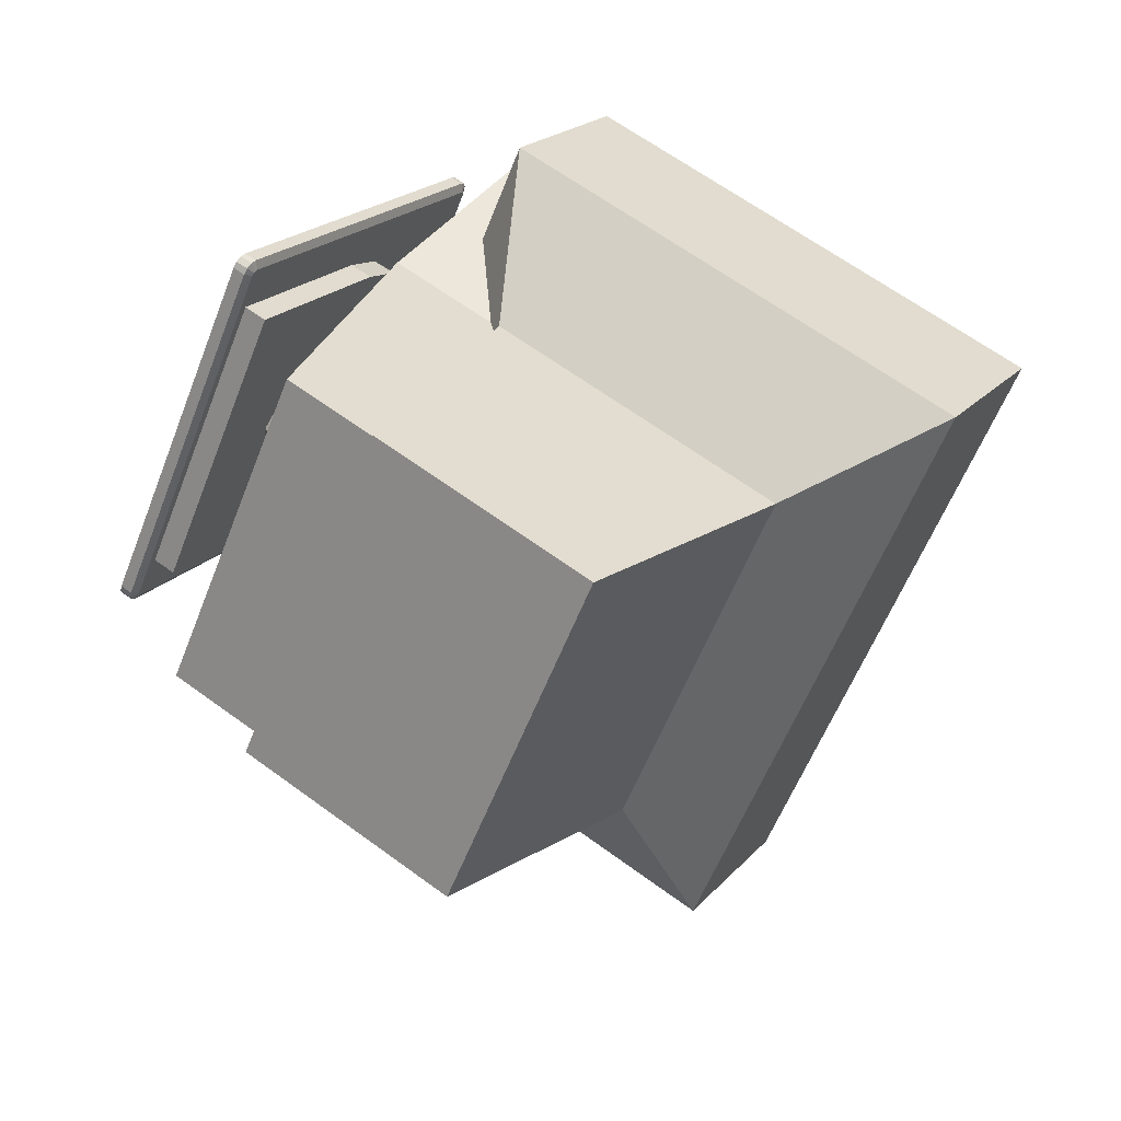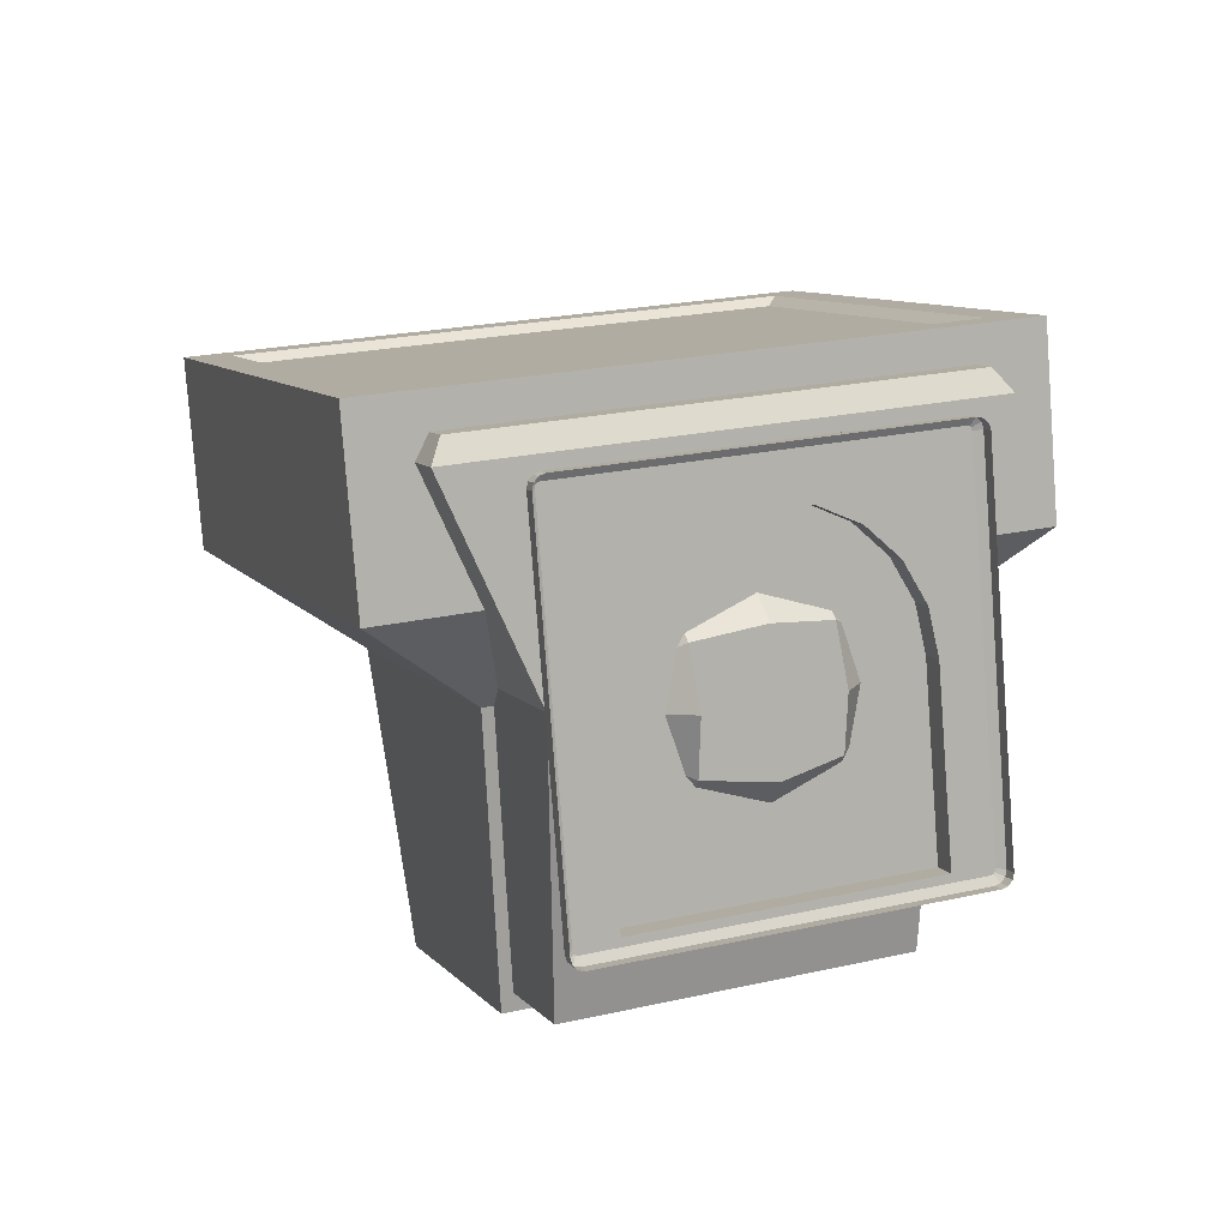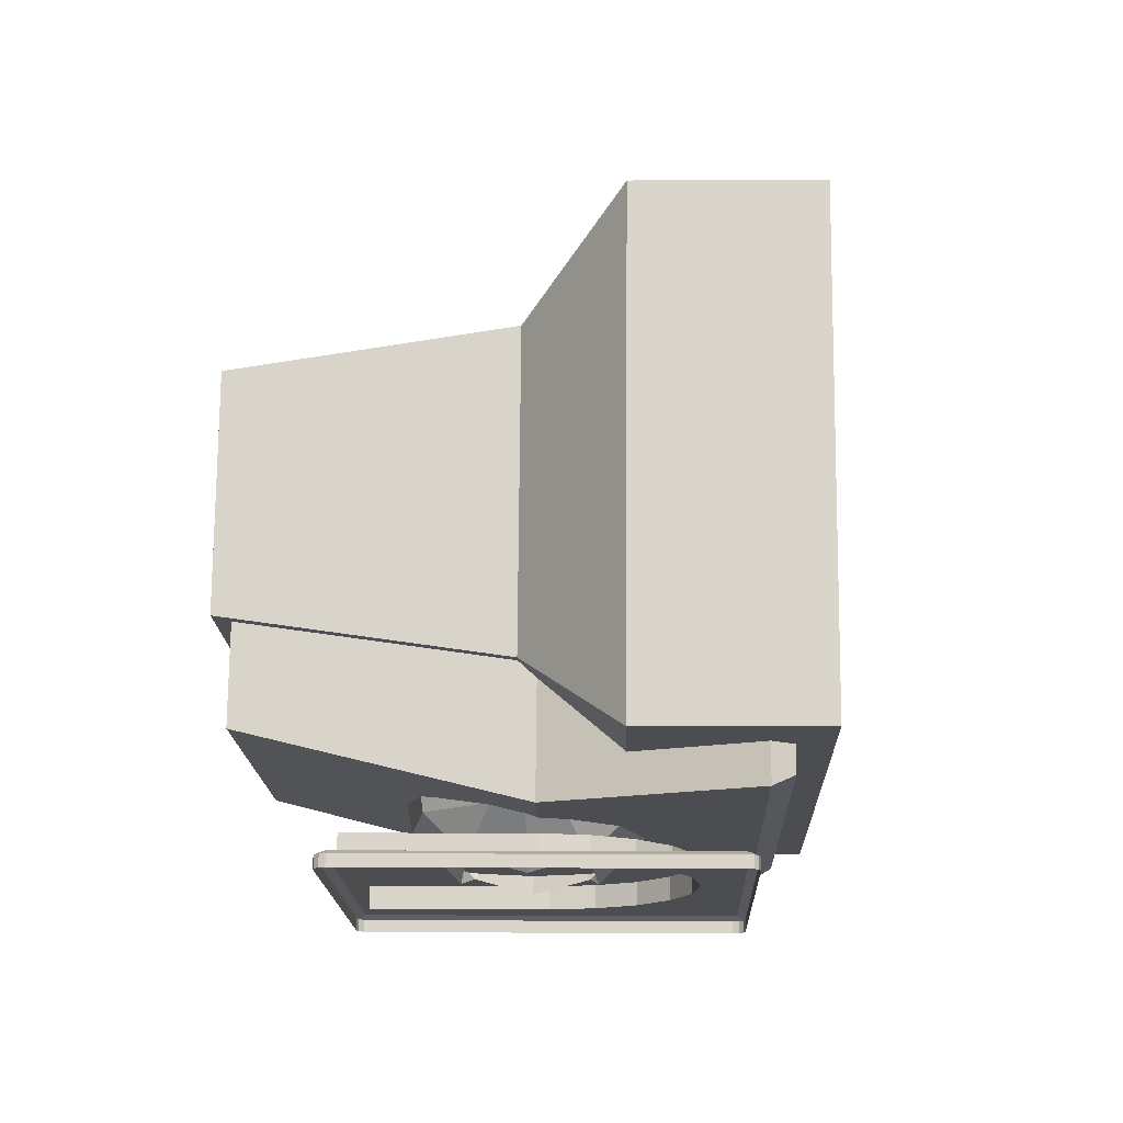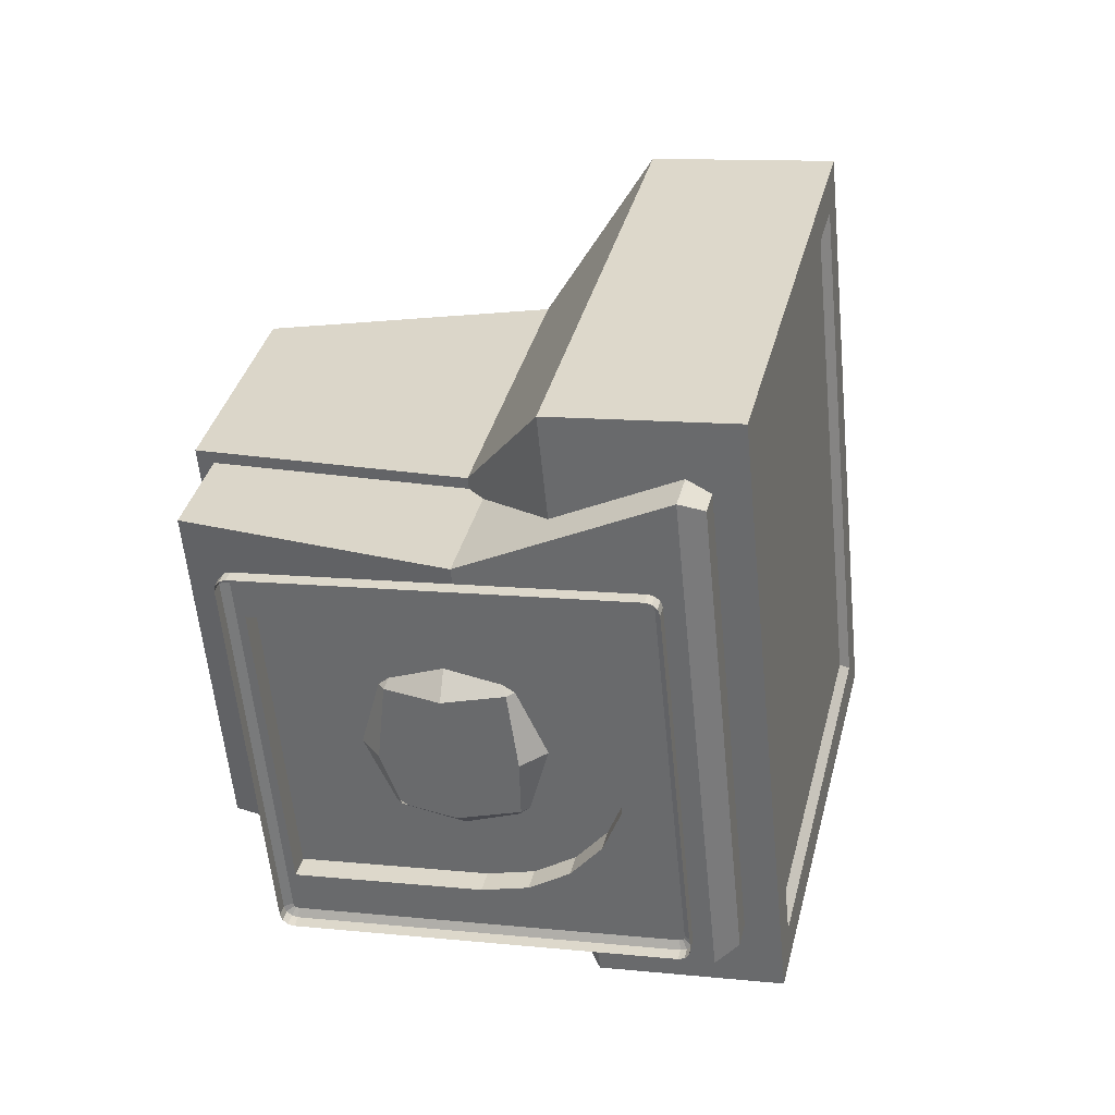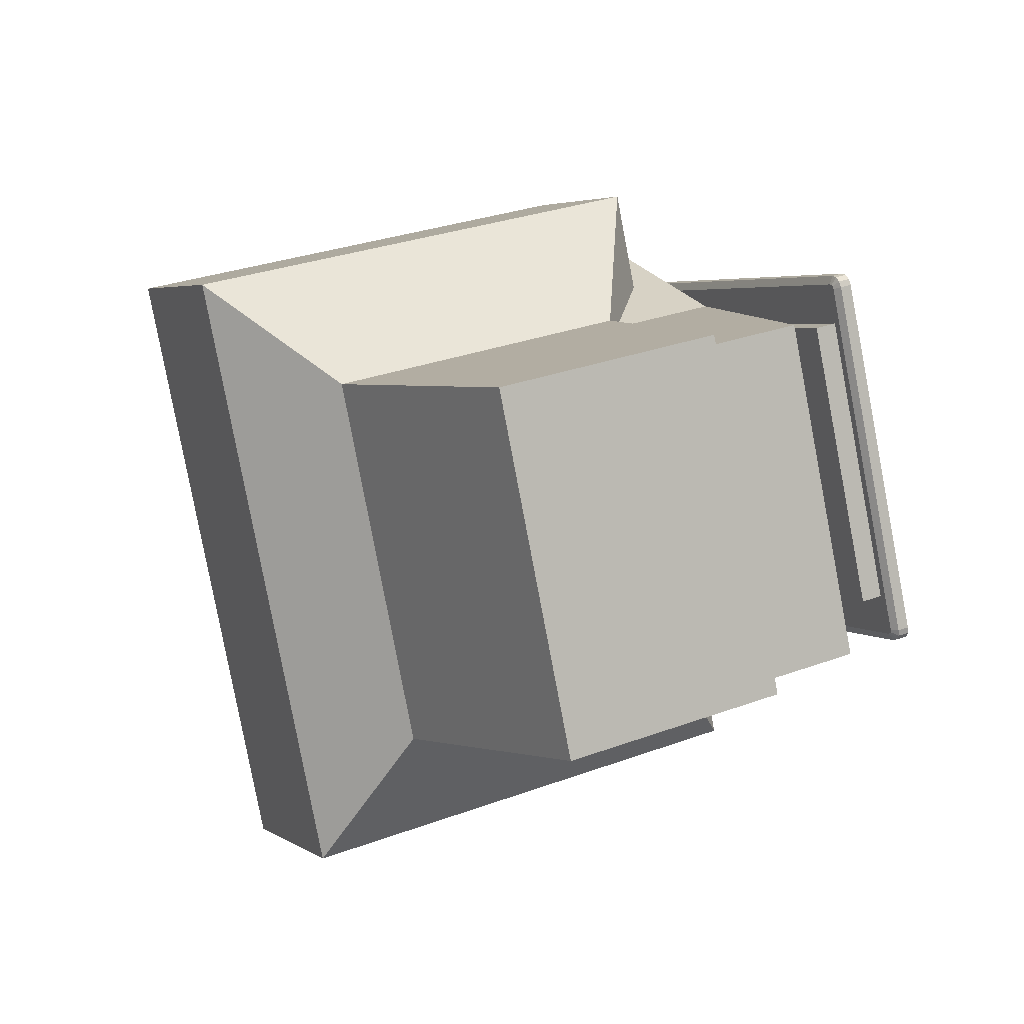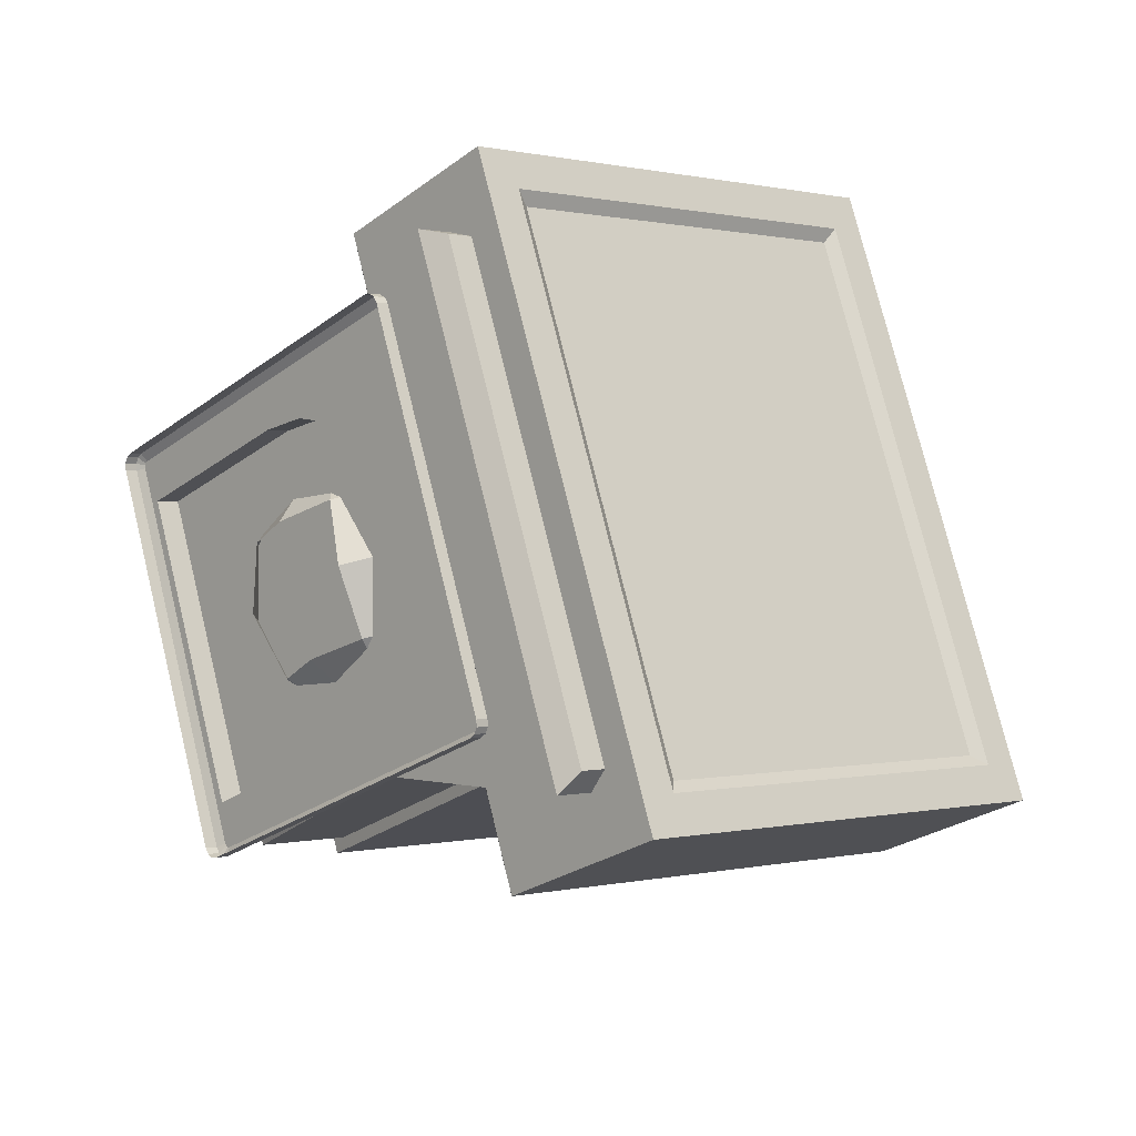
<metadata>
{"format":"obj","ext":"obj","renderer":"f3d","projection":"perspective","resolution":1024,"background":"white","views":[{"elev":-64.8,"azim":-5.6,"up":"+Z"},{"elev":39.3,"azim":-95.9,"up":"+Z"},{"elev":57.0,"azim":-60.2,"up":"+Y"},{"elev":17.5,"azim":-47.0,"up":"+Y"},{"elev":-73.8,"azim":-153.6,"up":"+Z"},{"elev":-24.4,"azim":-11.8,"up":"+Y"}]}
</metadata>
<code>
o D00659
v -0.5545 0.1121 -0.1254
v -0.1995 0.1313 0.5188
v -0.179 0.1385 0.5073
v -0.534 0.1192 -0.1369
v -0.5596 0.1086 -0.1366
v -0.5391 0.1158 -0.1481
v -0.1927 0.1285 0.5292
v -0.1722 0.1356 0.5177
v -0.5615 0.0998 -0.1455
v -0.541 0.1069 -0.157
v -0.186 0.1201 0.536
v -0.1655 0.1273 0.5245
v -0.1689 0.1251 0.4996
v -0.5218 0.106 -0.1408
v -0.5242 0.1043 -0.1462
v -0.1656 0.1237 0.5047
v -0.5249 0.1016 -0.149
v -0.1635 0.1212 0.5068
v -0.5599 0.08796 -0.1498
v -0.1811 0.1085 0.5374
v -0.5393 0.0951 -0.1614
v -0.1606 0.1156 0.5259
v -0.1611 0.1155 0.5075
v -0.524 0.09584 -0.1511
v -0.4969 0.02709 -0.1454
v -0.469 0.0286 -0.09481
v -0.466 0.02876 -0.0894
v -0.4639 0.02887 -0.08551
v -0.323 0.0365 0.1701
v -0.461 0.02903 -0.08027
v -0.2845 0.0499 0.1485
v -0.4584 0.04048 -0.167
v -0.2752 0.02507 0.2482
v -0.2367 0.03847 0.2266
v -0.2243 -0.01285 0.3153
v -0.1859 0.000545 0.2937
v -0.1755 -0.07355 0.3647
v -0.137 -0.06016 0.3431
v -0.1334 -0.1511 0.3916
v -0.09488 -0.1377 0.37
v -0.1021 -0.2379 0.3934
v -0.06363 -0.2245 0.3718
v -0.1734 -0.2509 0.16
v -0.08476 -0.3254 0.37
v -0.04629 -0.312 0.3484
v -0.08306 -0.4052 0.3236
v -0.04459 -0.3918 0.302
v -0.09714 -0.4693 0.2588
v -0.05867 -0.4559 0.2372
v -0.1256 -0.5115 0.1818
v -0.08716 -0.4981 0.1602
v -0.3397 -0.5371 -0.2153
v -0.3073 -0.5353 -0.1565
v -0.3041 -0.5352 -0.1508
v -0.3019 -0.535 -0.1468
v -0.1658 -0.5277 0.1003
v -0.299 -0.5349 -0.1416
v -0.1273 -0.5143 0.07874
v -0.3012 -0.5237 -0.2369
v -0.3282 -0.6067 -0.238
v 0.03469 -0.587 0.4205
v -0.3629 -0.6187 -0.2373
v 0.01583 -0.5982 0.45
v -0.3424 -0.6116 -0.2488
v 0.03634 -0.5911 0.4385
v 0.03551 -0.5928 0.4184
v -0.3259 -0.6124 -0.2374
v -0.3238 -0.6149 -0.2352
v 0.03491 -0.5955 0.4157
v 0.03246 -0.5972 0.4102
v -0.3205 -0.6163 -0.2302
v 0.01752 -0.61 0.4456
v 0.03803 -0.6029 0.4341
v -0.358 -0.6304 -0.2359
v -0.3375 -0.6232 -0.2474
v 0.01558 -0.6189 0.4367
v 0.03608 -0.6117 0.4252
v -0.3513 -0.6387 -0.2291
v -0.3308 -0.6316 -0.2406
v -0.3445 -0.6416 -0.2187
v 0.01053 -0.6223 0.4255
v 0.03103 -0.6152 0.414
v -0.324 -0.6344 -0.2302
v -0.1935 0.4031 0.268
v -0.01958 0.4125 0.5836
v 0.6358 0.6918 -0.1976
v 0.8097 0.7012 0.118
v 0.06159 0.3634 0.5404
v 0.7678 0.6093 0.1438
v -0.1096 0.2793 0.5085
v -0.04394 0.3022 0.4718
v -0.03919 0.2979 0.4777
v -0.05999 0.2613 0.5326
v -0.01513 0.2769 0.5075
v -0.1385 0.206 0.2437
v -0.07246 0.2152 -0.0176
v 0.4561 0.3993 -0.3144
v -0.2685 0.2088 -0.5456
v 0.1233 0.3452 -0.7656
v -0.07663 0.1862 0.02566
v -0.266 0.1203 0.1314
v -0.06642 0.1935 -0.02029
v -0.1605 0.1898 -0.2743
v -0.4159 0.1284 -0.4226
v -0.2497 0.1862 -0.5152
v -0.236 -0.5171 -0.5025
v -0.06983 -0.4593 -0.5951
v 0.008046 -0.4693 -0.3962
v 0.1224 -0.484 -0.1041
v -0.07654 -0.5594 0.0473
v 0.1128 -0.4935 -0.05846
v -0.07631 -0.4807 -0.631
v 0.3155 -0.3443 -0.851
v 0.1285 -0.5057 -0.1068
v 0.657 -0.3216 -0.4036
v 0.08355 -0.5909 0.145
v 0.1974 -0.6621 0.4184
v 0.2423 -0.6465 0.3932
v 0.2407 -0.6497 0.3884
v 0.1625 -0.697 0.3877
v 0.2282 -0.6741 0.351
v 0.3543 -0.6866 0.4104
v 1.06 -0.4407 0.01388
v 0.1385 -0.788 0.1206
v 0.3124 -0.7785 0.4362
v 0.9677 -0.4992 -0.345
v 1.142 -0.4898 -0.02938
v -0.2371 -0.005281 0.09289
v -0.2552 -0.003704 0.02679
v -0.2567 -0.00942 0.01429
v -0.2275 -0.01766 0.1143
v -0.1964 -0.03059 0.1618
v -0.267 -0.06202 -0.08588
v -0.29 -0.1214 0.1255
v -0.3191 -0.1156 0.013
v -0.2106 -0.1097 0.2098
v -0.1351 -0.09157 0.2331
v -0.2901 -0.09386 -0.09756
v -0.2675 -0.08536 -0.1153
v -0.2473 -0.1861 -0.1573
v -0.318 -0.2489 -0.003472
v -0.1928 -0.2421 0.2237
v -0.07759 -0.2144 0.2594
v -0.2846 -0.2238 -0.1311
v -0.2429 -0.2079 -0.1662
v -0.2079 -0.3064 -0.15
v -0.2208 -0.3697 0.09478
v -0.2499 -0.3638 -0.01772
v -0.1414 -0.358 0.1791
v -0.06591 -0.3398 0.2024
v -0.2209 -0.3421 -0.1283
v -0.1983 -0.3336 -0.146
v -0.1841 -0.3594 -0.1227
v -0.1751 -0.3724 -0.1042
v -0.0919 -0.4055 0.1153
v -0.115 -0.4214 0.06438
v -0.1421 -0.4205 -0.03653
v -0.1371 -0.4273 -0.02562
v -0.1182 -0.4317 0.04012
v 0.06159 0.3634 0.5404
v 0.7678 0.6093 0.1438
v 0.08075 0.3466 0.5116
v 0.746 0.5782 0.1381
v 0.3603 -0.6564 0.3875
v 1.026 -0.4247 0.01396
v 0.3543 -0.6866 0.4104
v 1.06 -0.4407 0.01388
v 0.08075 0.3466 0.5116
v 0.746 0.5782 0.1381
v 0.3603 -0.6564 0.3875
v 1.026 -0.4247 0.01396
f 52 25 59
f 25 32 59
f 30 29 32
f 29 31 32
f 25 26 32
f 26 27 32
f 27 28 32
f 28 30 32
f 29 33 31
f 33 34 31
f 33 35 34
f 35 36 34
f 37 39 38
f 39 40 38
f 39 41 40
f 41 42 40
f 41 44 42
f 44 45 42
f 44 46 45
f 46 47 45
f 48 50 49
f 50 51 49
f 58 51 56
f 51 50 56
f 57 55 58
f 55 54 58
f 54 53 58
f 53 52 58
f 52 59 58
f 56 57 58
f 45 47 43
f 58 59 43
f 42 45 43
f 40 42 43
f 38 40 43
f 36 38 43
f 34 36 43
f 31 34 43
f 51 58 43
f 32 31 43
f 49 51 43
f 59 32 43
f 47 49 43
f 37 23 39
f 44 41 61
f 46 44 61
f 29 30 13
f 30 14 13
f 33 29 13
f 35 33 13
f 30 28 14
f 28 15 14
f 28 27 15
f 27 17 15
f 27 26 17
f 26 24 17
f 52 60 24
f 53 60 52
f 25 52 24
f 26 25 24
f 53 54 60
f 54 67 60
f 54 55 67
f 55 68 67
f 55 57 68
f 57 71 68
f 50 70 71
f 48 70 50
f 56 50 71
f 57 56 71
f 22 65 23
f 65 61 23
f 65 73 61
f 73 66 61
f 12 22 18
f 22 23 18
f 73 77 66
f 77 69 66
f 8 12 16
f 12 18 16
f 3 8 13
f 8 16 13
f 77 82 69
f 82 70 69
f 4 3 14
f 3 13 14
f 6 4 15
f 4 14 15
f 83 79 71
f 79 68 71
f 82 83 70
f 83 71 70
f 10 6 17
f 6 15 17
f 79 75 68
f 75 67 68
f 75 64 67
f 64 60 67
f 21 10 24
f 10 17 24
f 64 21 60
f 21 24 60
f 20 63 22
f 63 65 22
f 11 20 12
f 20 22 12
f 63 72 65
f 72 73 65
f 72 76 73
f 76 77 73
f 7 11 8
f 11 12 8
f 76 81 77
f 81 82 77
f 2 7 3
f 7 8 3
f 81 80 82
f 80 83 82
f 5 1 6
f 1 4 6
f 1 2 4
f 2 3 4
f 80 78 83
f 78 79 83
f 9 5 10
f 5 6 10
f 78 74 79
f 74 75 79
f 74 62 75
f 62 64 75
f 19 9 21
f 9 10 21
f 62 19 64
f 19 21 64
f 35 37 36
f 37 38 36
f 37 35 13
f 37 13 16
f 37 16 18
f 37 18 23
f 46 48 47
f 48 49 47
f 48 46 70
f 70 46 69
f 69 46 66
f 66 46 61
f 23 41 39
f 61 41 23
f 118 94 117
f 94 93 117
f 103 105 104
f 100 102 101
f 102 103 101
f 103 104 101
f 95 101 90
f 100 101 95
f 91 95 90
f 107 108 106
f 108 110 106
f 108 109 110
f 109 111 110
f 116 121 110
f 121 120 110
f 111 116 110
f 105 107 104
f 107 106 104
f 92 91 90
f 94 92 93
f 92 90 93
f 121 119 120
f 119 117 120
f 119 118 117
f 101 104 110
f 104 106 110
f 117 93 120
f 93 90 120
f 90 101 120
f 101 110 120
f 107 112 114
f 105 98 107
f 98 112 107
f 103 98 105
f 102 96 103
f 96 98 103
f 109 108 114
f 108 107 114
f 102 100 96
f 100 95 96
f 95 84 96
f 116 111 124
f 111 109 124
f 109 114 124
f 91 92 85
f 92 94 85
f 84 95 85
f 95 91 85
f 121 116 125
f 116 124 125
f 119 121 125
f 118 119 125
f 94 118 125
f 85 94 125
f 126 127 124
f 127 125 124
f 84 85 86
f 85 87 86
f 85 88 87
f 88 89 87
f 87 89 127
f 89 123 127
f 86 87 126
f 87 127 126
f 127 123 125
f 123 122 125
f 97 86 115
f 86 126 115
f 115 126 114
f 126 124 114
f 96 84 97
f 84 86 97
f 113 115 112
f 115 114 112
f 98 96 99
f 96 97 99
f 99 97 113
f 97 115 113
f 113 112 99
f 112 98 99
f 125 122 85
f 122 88 85
f 158 159 148
f 159 147 148
f 159 156 147
f 156 149 147
f 155 149 156
f 150 143 149
f 143 142 149
f 143 137 142
f 137 136 142
f 128 129 134
f 129 135 134
f 132 131 136
f 131 134 136
f 128 134 131
f 139 138 133
f 146 152 144
f 152 151 144
f 146 144 145
f 153 151 152
f 129 130 135
f 130 138 135
f 133 138 130
f 150 149 155
f 132 136 137
f 140 145 138
f 145 144 138
f 140 138 139
f 157 158 151
f 158 148 151
f 157 151 154
f 154 151 153
f 144 141 138
f 141 135 138
f 151 148 144
f 148 141 144
f 137 143 132
f 143 150 132
f 150 155 132
f 155 156 132
f 156 131 132
f 158 157 159
f 157 154 159
f 154 153 159
f 153 152 159
f 152 146 159
f 146 156 159
f 145 140 146
f 140 139 146
f 139 133 146
f 133 130 146
f 130 129 146
f 129 128 146
f 128 131 146
f 131 156 146
f 167 166 165
f 165 166 164
f 161 167 163
f 163 167 165
f 160 161 162
f 162 161 163
f 166 160 164
f 164 160 162
f 170 171 168
f 171 169 168

</code>
